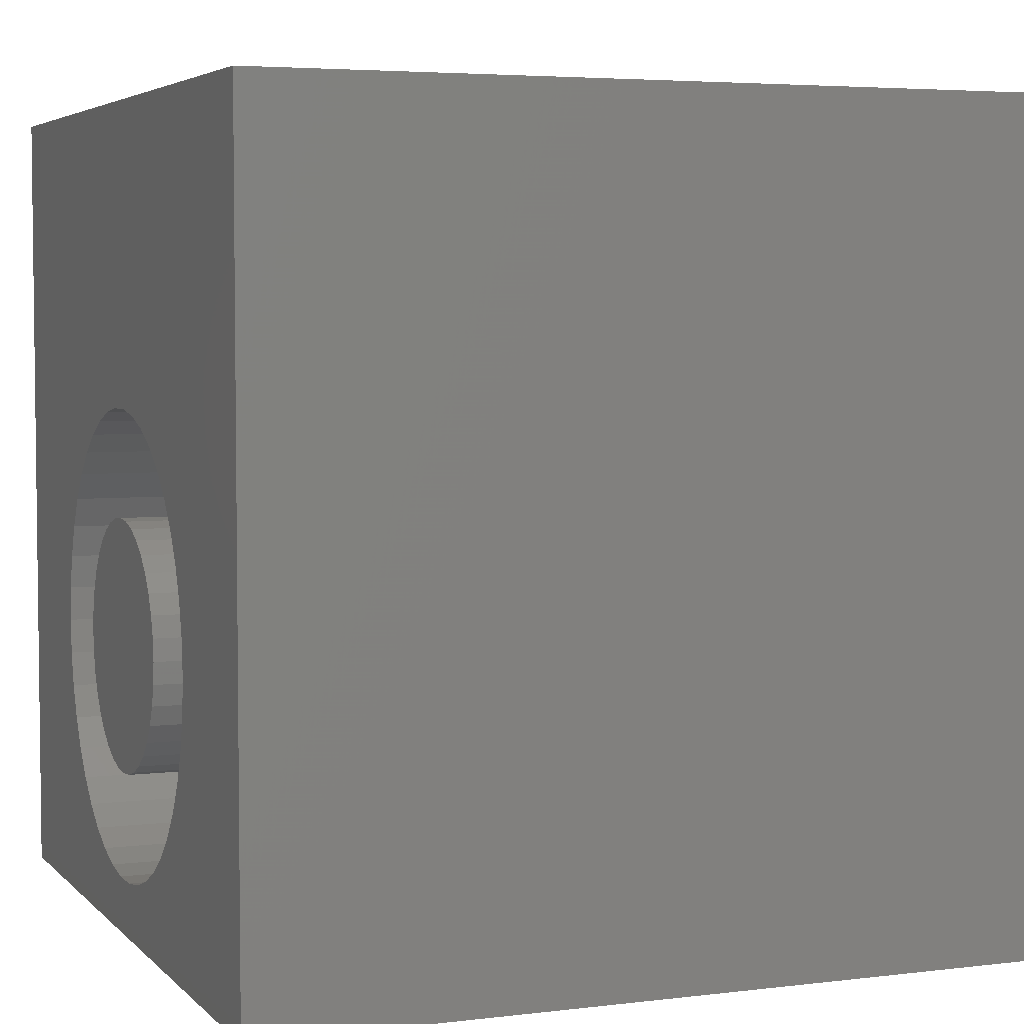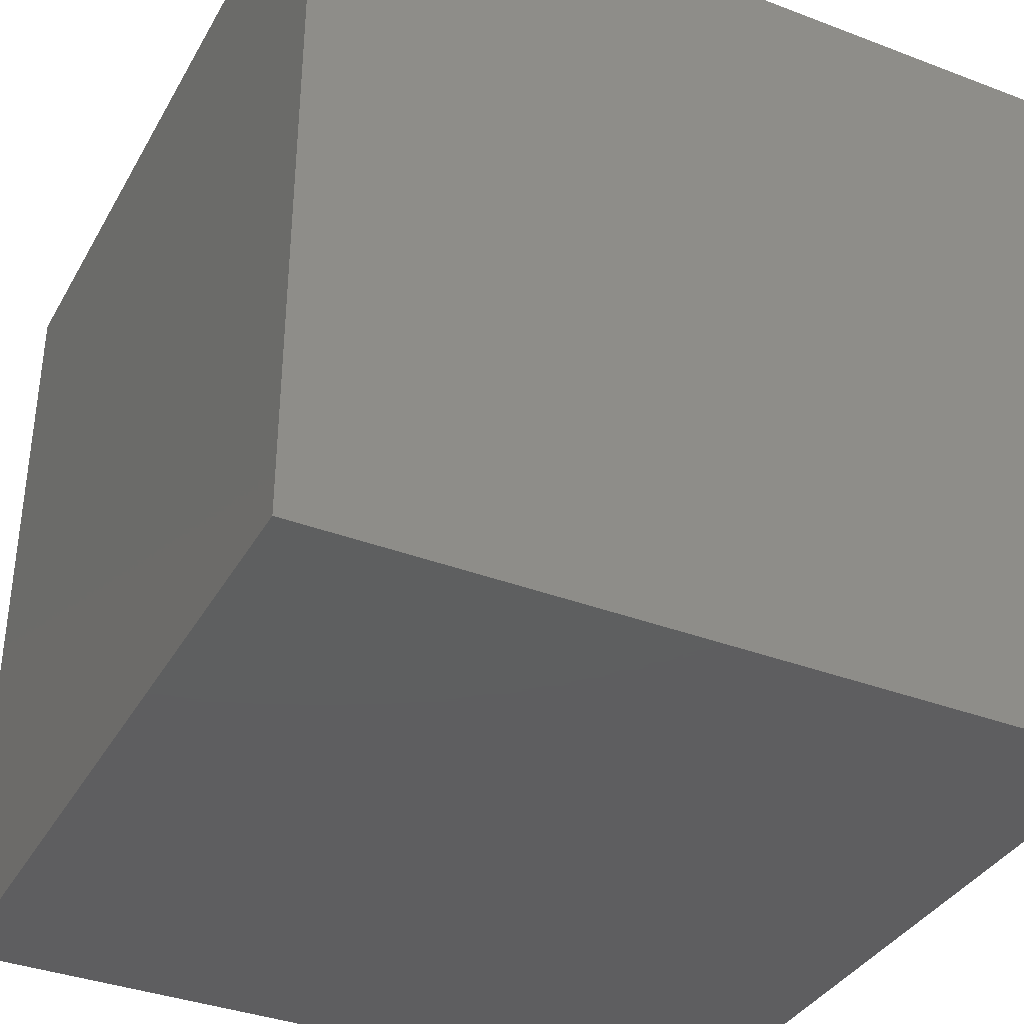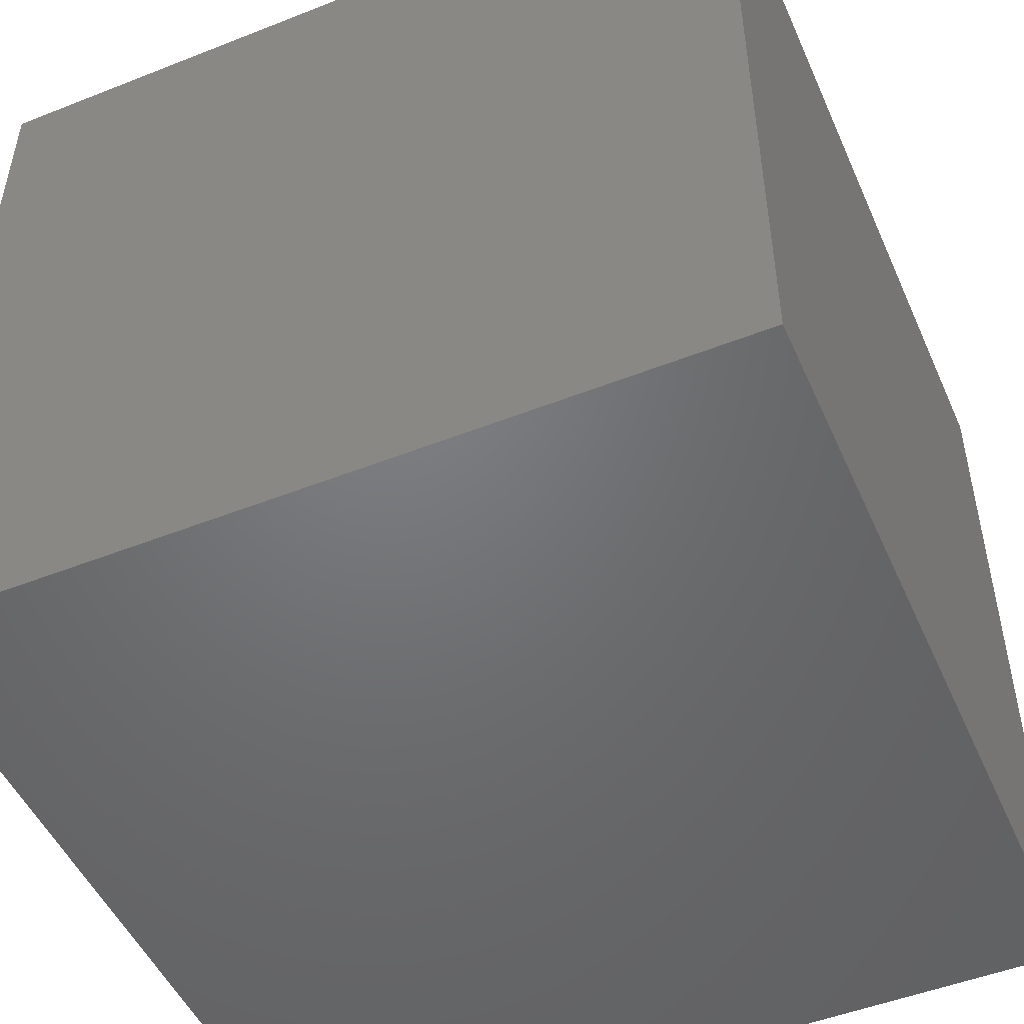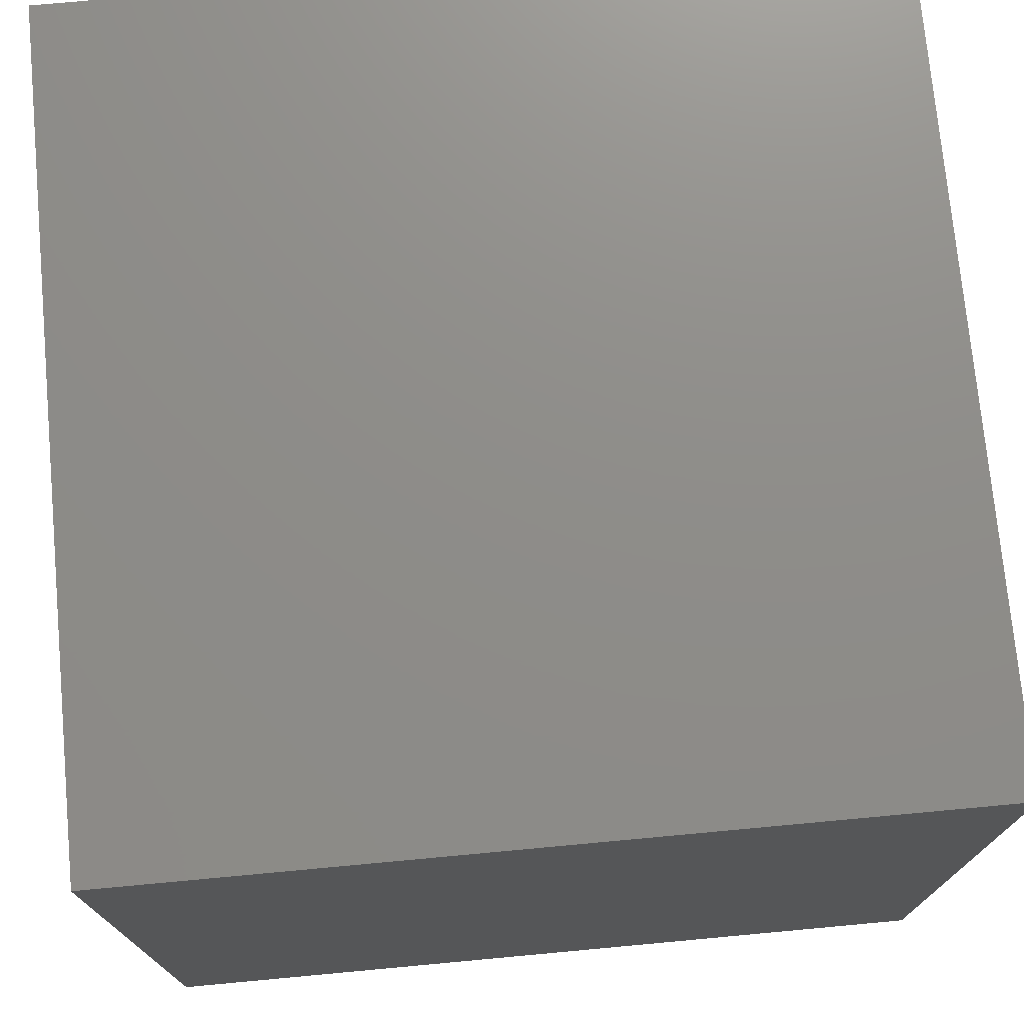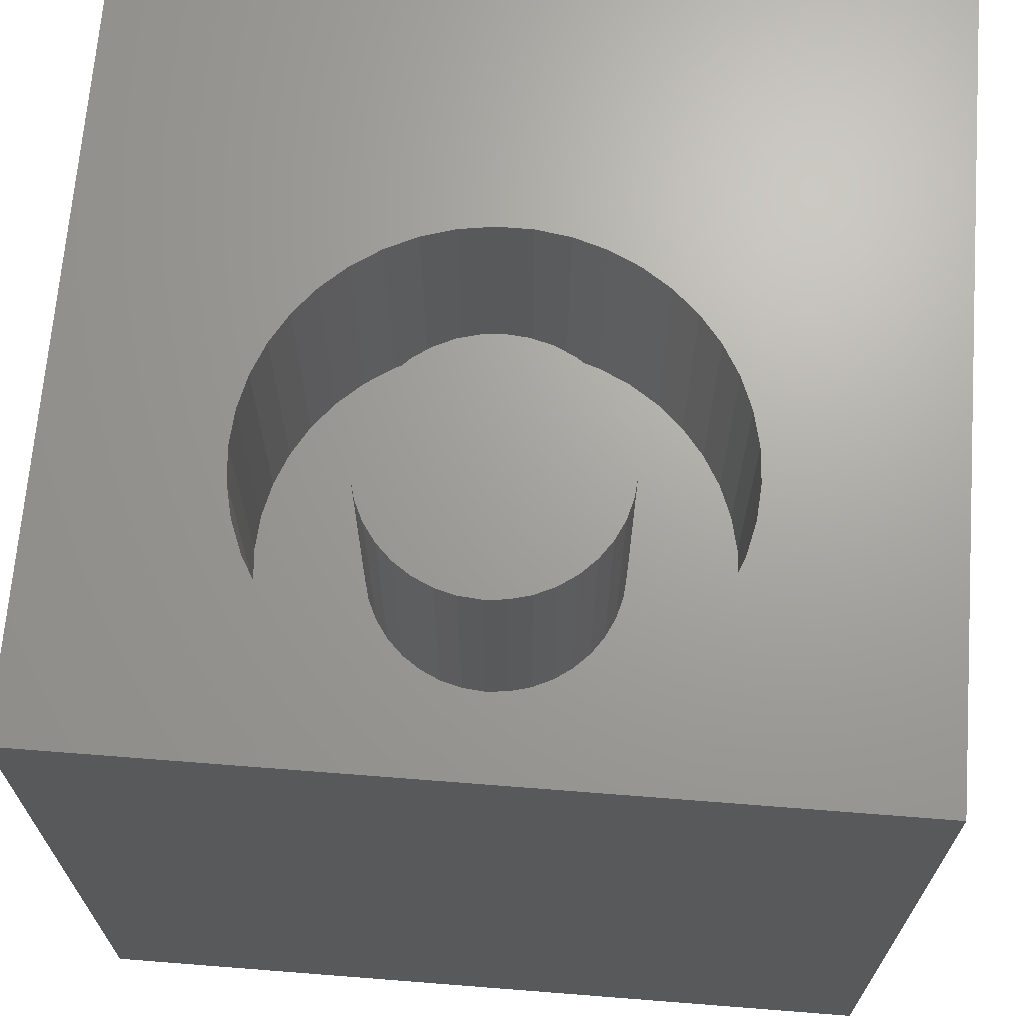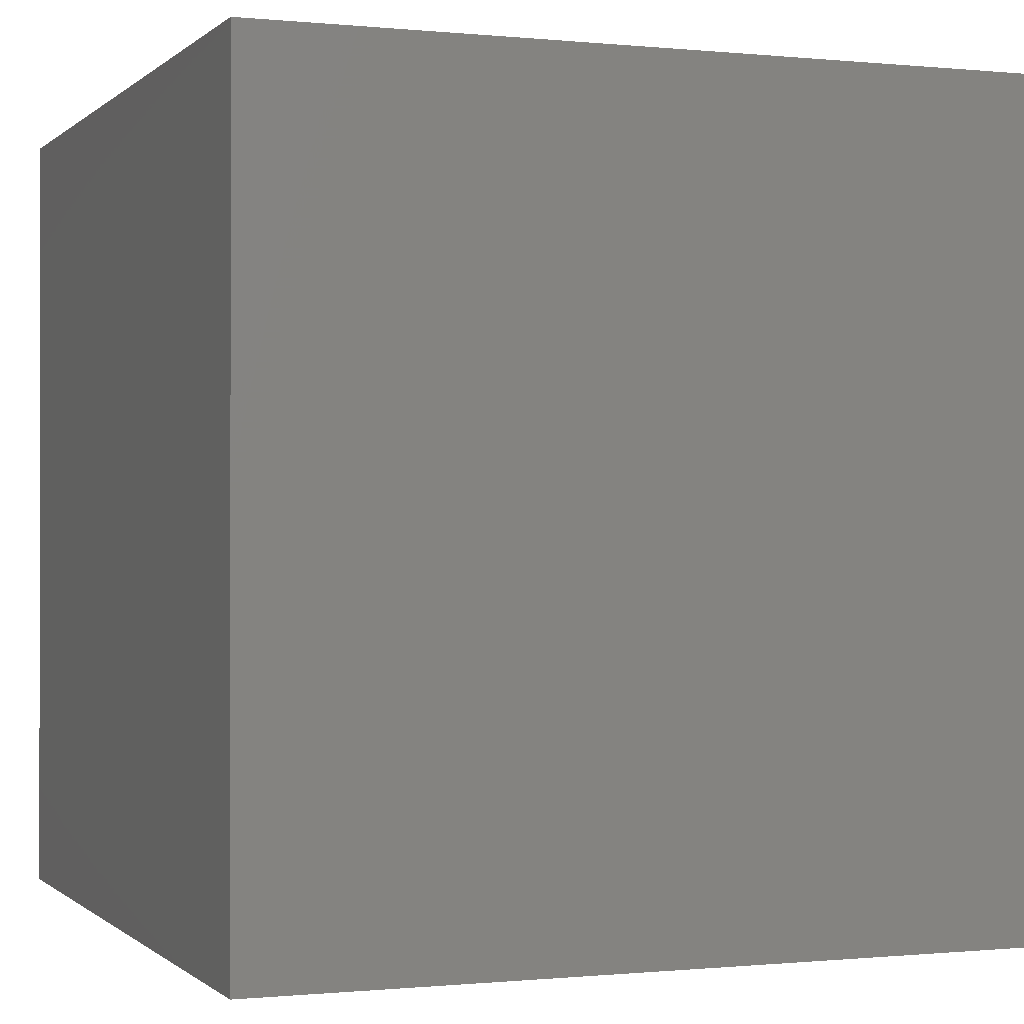
<metadata>
{"format":"stl","ext":"stl","renderer":"f3d","projection":"perspective","resolution":1024,"background":"white","views":[{"elev":4.5,"azim":68.3,"up":"+Y"},{"elev":-36.5,"azim":153.7,"up":"+Y"},{"elev":-49.8,"azim":-156.5,"up":"+Y"},{"elev":74.3,"azim":174.7,"up":"+Y"},{"elev":68.1,"azim":4.5,"up":"+Z"},{"elev":-0.4,"azim":68.9,"up":"+Z"}]}
</metadata>
<code>
# stl→obj: 164 verts, 324 faces
v 0 10 10
v 0 10 0
v 0 0 10
v 0 0 0
v 4.291 0.7483 10
v 3.884 0.8739 10
v 3.5 1.059 10
v 3.147 1.299 10
v 2.835 1.589 10
v 10 0 10
v 5.139 0.6848 10
v 4.712 0.6848 10
v 7.282 1.922 10
v 7.016 1.589 10
v 6.703 1.299 10
v 6.351 1.059 10
v 5.967 0.8739 10
v 5.56 0.7483 10
v 7.745 3.103 10
v 7.65 2.688 10
v 7.495 2.291 10
v 5.56 6.308 10
v 5.967 6.183 10
v 10 10 10
v 6.351 5.998 10
v 6.703 5.758 10
v 2.569 1.922 10
v 2.356 2.291 10
v 2.201 2.688 10
v 2.201 4.369 10
v 2.356 4.766 10
v 2.569 5.135 10
v 2.835 5.468 10
v 7.016 5.468 10
v 7.282 5.135 10
v 7.495 4.766 10
v 2.106 3.103 10
v 2.074 3.528 10
v 2.106 3.953 10
v 3.147 5.758 10
v 3.5 5.998 10
v 3.884 6.183 10
v 4.291 6.308 10
v 4.712 6.372 10
v 5.139 6.372 10
v 7.65 4.369 10
v 7.745 3.953 10
v 7.777 3.528 10
v 10 10 0
v 10 0 0
v 7.745 3.103 6.905
v 7.777 3.528 6.905
v 7.745 3.953 6.905
v 7.65 4.369 6.905
v 7.495 4.766 6.905
v 7.282 5.135 6.905
v 7.016 5.468 6.905
v 6.703 5.758 6.905
v 6.351 5.998 6.905
v 5.967 6.183 6.905
v 5.56 6.308 6.905
v 5.139 6.372 6.905
v 4.712 6.372 6.905
v 4.291 6.308 6.905
v 3.884 6.183 6.905
v 3.5 5.998 6.905
v 3.147 5.758 6.905
v 2.835 5.468 6.905
v 2.569 5.135 6.905
v 2.356 4.766 6.905
v 2.201 4.369 6.905
v 2.106 3.953 6.905
v 2.074 3.528 6.905
v 2.106 3.103 6.905
v 2.201 2.688 6.905
v 2.356 2.291 6.905
v 2.569 1.922 6.905
v 2.835 1.589 6.905
v 3.147 1.299 6.905
v 3.5 1.059 6.905
v 3.884 0.8739 6.905
v 4.291 0.7483 6.905
v 4.712 0.6848 6.905
v 5.139 0.6848 6.905
v 5.56 0.7483 6.905
v 5.967 0.8739 6.905
v 6.351 1.059 6.905
v 6.703 1.299 6.905
v 7.016 1.589 6.905
v 7.282 1.922 6.905
v 7.495 2.291 6.905
v 7.65 2.688 6.905
v 6.105 2.539 6.905
v 6.259 2.758 6.905
v 6.372 3.002 6.905
v 6.442 3.261 6.905
v 6.465 3.528 6.905
v 6.442 3.796 6.905
v 6.372 4.055 6.905
v 6.259 4.298 6.905
v 4.658 2.012 6.905
v 4.925 1.988 6.905
v 5.193 2.012 6.905
v 5.452 2.081 6.905
v 5.695 2.195 6.905
v 5.915 2.349 6.905
v 3.592 2.758 6.905
v 3.746 2.539 6.905
v 3.936 2.349 6.905
v 4.155 2.195 6.905
v 4.399 2.081 6.905
v 5.193 5.045 6.905
v 4.925 5.068 6.905
v 4.658 5.045 6.905
v 4.399 4.975 6.905
v 4.155 4.862 6.905
v 3.936 4.708 6.905
v 3.746 4.518 6.905
v 3.592 4.298 6.905
v 6.105 4.518 6.905
v 5.915 4.708 6.905
v 5.695 4.862 6.905
v 5.452 4.975 6.905
v 3.478 4.055 6.905
v 3.409 3.796 6.905
v 3.386 3.528 6.905
v 3.409 3.261 6.905
v 3.478 3.002 6.905
v 6.465 3.528 10
v 6.442 3.261 10
v 6.372 3.002 10
v 6.259 2.758 10
v 6.105 2.539 10
v 5.915 2.349 10
v 5.695 2.195 10
v 5.452 2.081 10
v 5.193 2.012 10
v 4.925 1.988 10
v 4.658 2.012 10
v 4.399 2.081 10
v 4.155 2.195 10
v 3.936 2.349 10
v 3.746 2.539 10
v 3.592 2.758 10
v 3.478 3.002 10
v 3.409 3.261 10
v 3.386 3.528 10
v 3.409 3.796 10
v 3.478 4.055 10
v 3.592 4.298 10
v 3.746 4.518 10
v 3.936 4.708 10
v 4.155 4.862 10
v 4.399 4.975 10
v 4.658 5.045 10
v 4.925 5.068 10
v 5.193 5.045 10
v 5.452 4.975 10
v 5.695 4.862 10
v 5.915 4.708 10
v 6.105 4.518 10
v 6.259 4.298 10
v 6.372 4.055 10
v 6.442 3.796 10
f 1 2 3
f 3 2 4
f 3 5 6
f 6 7 3
f 3 7 8
f 3 8 9
f 10 11 3
f 3 11 12
f 3 12 5
f 13 14 10
f 10 14 15
f 10 15 16
f 16 17 10
f 10 17 18
f 10 18 11
f 19 20 10
f 10 20 21
f 10 21 13
f 22 23 24
f 24 23 25
f 24 25 26
f 9 27 3
f 3 27 28
f 3 28 29
f 30 31 1
f 1 31 32
f 1 32 33
f 26 34 24
f 24 34 35
f 24 35 36
f 29 37 3
f 3 37 38
f 3 38 1
f 1 38 39
f 1 39 30
f 33 40 1
f 1 40 41
f 1 41 42
f 42 43 1
f 1 43 44
f 1 44 24
f 24 44 45
f 24 45 22
f 36 46 24
f 24 46 47
f 24 47 10
f 10 47 48
f 10 48 19
f 49 24 50
f 50 24 10
f 2 49 4
f 4 49 50
f 24 49 1
f 1 49 2
f 50 10 4
f 4 10 3
f 51 48 52
f 52 48 47
f 52 47 53
f 53 47 46
f 53 46 54
f 54 46 36
f 54 36 55
f 55 36 35
f 55 35 56
f 56 35 34
f 56 34 57
f 57 34 26
f 57 26 58
f 58 26 25
f 58 25 59
f 59 25 23
f 59 23 60
f 60 23 22
f 60 22 61
f 61 22 45
f 61 45 62
f 62 45 44
f 62 44 63
f 63 44 43
f 63 43 64
f 64 43 42
f 64 42 65
f 65 42 41
f 65 41 66
f 66 41 40
f 66 40 67
f 67 40 33
f 67 33 68
f 68 33 32
f 68 32 69
f 69 32 31
f 69 31 70
f 70 31 30
f 70 30 71
f 71 30 39
f 71 39 72
f 72 39 38
f 72 38 73
f 73 38 37
f 73 37 74
f 74 37 29
f 74 29 75
f 75 29 28
f 75 28 76
f 76 28 27
f 76 27 77
f 77 27 9
f 77 9 78
f 78 9 8
f 78 8 79
f 79 8 7
f 79 7 80
f 80 7 6
f 80 6 81
f 81 6 5
f 81 5 82
f 82 5 12
f 82 12 83
f 83 12 11
f 83 11 84
f 84 11 18
f 84 18 85
f 85 18 17
f 85 17 86
f 86 17 16
f 86 16 87
f 87 16 15
f 87 15 88
f 88 15 14
f 88 14 89
f 89 14 13
f 89 13 90
f 90 13 21
f 90 21 91
f 91 21 20
f 91 20 92
f 92 20 19
f 92 19 51
f 51 19 48
f 93 90 94
f 94 90 91
f 94 91 95
f 95 91 92
f 95 92 96
f 96 92 51
f 96 51 97
f 97 51 52
f 97 52 98
f 98 52 53
f 98 53 99
f 99 53 54
f 99 54 100
f 101 83 102
f 102 83 84
f 102 84 103
f 103 84 85
f 103 85 104
f 104 85 86
f 104 86 105
f 105 86 87
f 105 87 106
f 106 87 88
f 106 88 93
f 93 88 89
f 93 89 90
f 107 77 108
f 108 77 78
f 108 78 109
f 109 78 79
f 109 79 110
f 110 79 80
f 110 80 111
f 111 80 81
f 111 81 101
f 101 81 82
f 101 82 83
f 112 62 113
f 113 62 63
f 113 63 114
f 114 63 64
f 114 64 115
f 115 64 65
f 115 65 116
f 116 65 66
f 116 66 117
f 117 66 67
f 117 67 118
f 118 67 68
f 118 68 119
f 54 55 100
f 100 55 56
f 100 56 120
f 120 56 57
f 120 57 121
f 121 57 58
f 121 58 122
f 122 58 59
f 122 59 123
f 123 59 60
f 123 60 112
f 112 60 61
f 112 61 62
f 68 69 119
f 119 69 70
f 119 70 124
f 124 70 71
f 124 71 125
f 125 71 72
f 125 72 126
f 126 72 73
f 126 73 127
f 127 73 74
f 127 74 128
f 128 74 75
f 128 75 107
f 107 75 76
f 107 76 77
f 98 129 97
f 97 129 130
f 97 130 96
f 96 130 131
f 96 131 95
f 95 131 132
f 95 132 94
f 94 132 133
f 94 133 93
f 93 133 134
f 93 134 106
f 106 134 135
f 106 135 105
f 105 135 136
f 105 136 104
f 104 136 137
f 104 137 103
f 103 137 138
f 103 138 102
f 102 138 139
f 102 139 101
f 101 139 140
f 101 140 111
f 111 140 141
f 111 141 110
f 110 141 142
f 110 142 109
f 109 142 143
f 109 143 108
f 108 143 144
f 108 144 107
f 107 144 145
f 107 145 128
f 128 145 146
f 128 146 127
f 127 146 147
f 127 147 126
f 126 147 148
f 126 148 125
f 125 148 149
f 125 149 124
f 124 149 150
f 124 150 119
f 119 150 151
f 119 151 118
f 118 151 152
f 118 152 117
f 117 152 153
f 117 153 116
f 116 153 154
f 116 154 115
f 115 154 155
f 115 155 114
f 114 155 156
f 114 156 113
f 113 156 157
f 113 157 112
f 112 157 158
f 112 158 123
f 123 158 159
f 123 159 122
f 122 159 160
f 122 160 121
f 121 160 161
f 121 161 120
f 120 161 162
f 120 162 100
f 100 162 163
f 100 163 99
f 99 163 164
f 99 164 98
f 98 164 129
f 159 158 143
f 143 158 157
f 143 157 156
f 156 155 143
f 143 155 154
f 143 154 144
f 140 163 141
f 141 163 142
f 163 162 142
f 142 162 161
f 142 161 143
f 143 161 160
f 143 160 159
f 144 154 145
f 145 154 153
f 145 153 152
f 140 139 163
f 163 139 138
f 163 138 137
f 133 137 134
f 134 137 136
f 134 136 135
f 133 132 137
f 137 132 131
f 137 131 130
f 152 151 145
f 145 151 150
f 145 150 149
f 130 129 137
f 137 129 164
f 137 164 163
f 149 148 145
f 145 148 147
f 145 147 146

</code>
